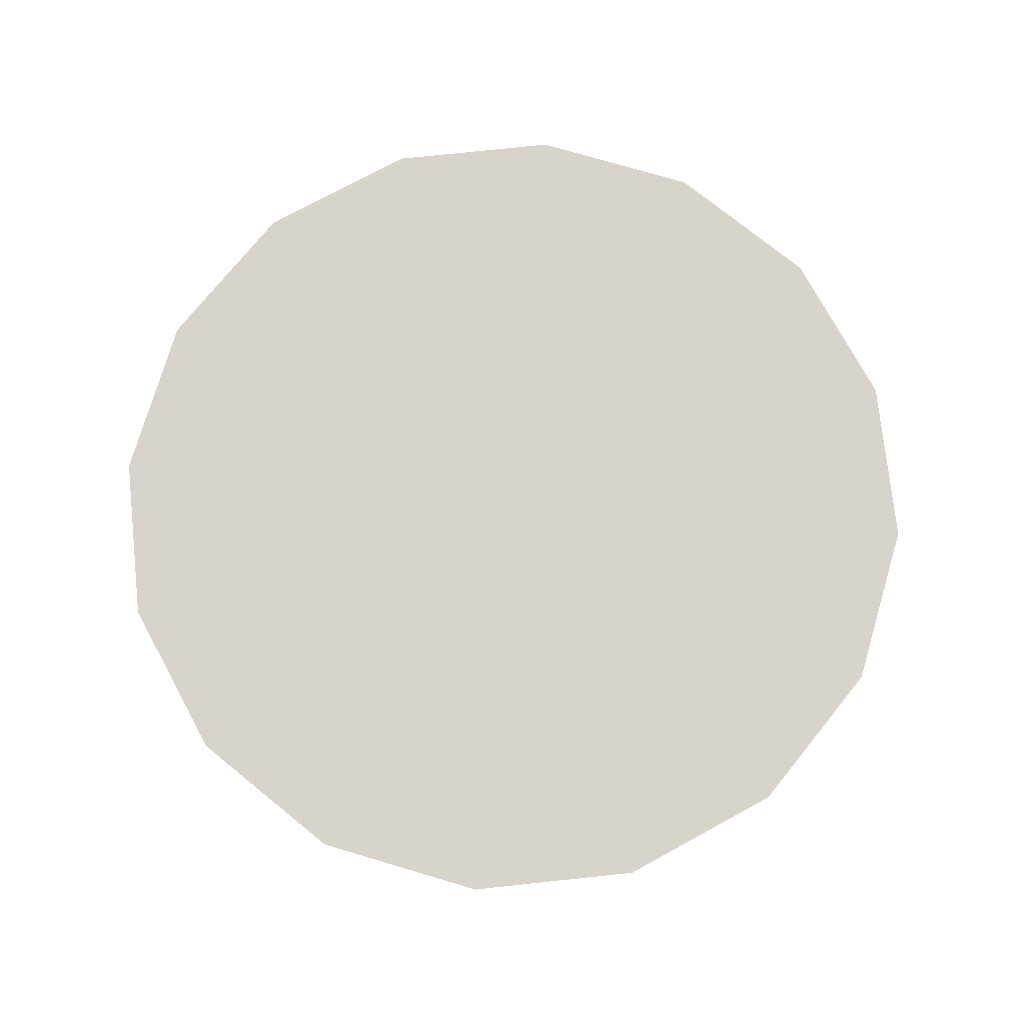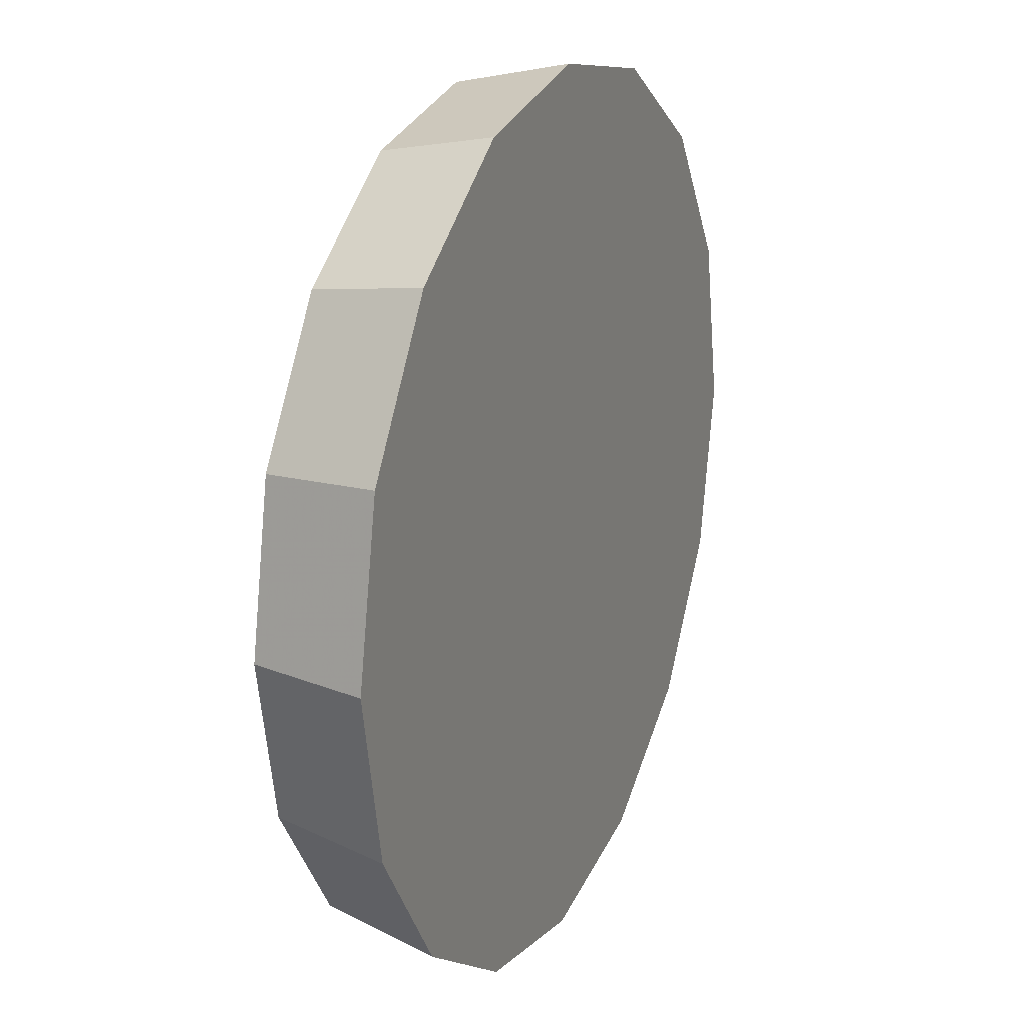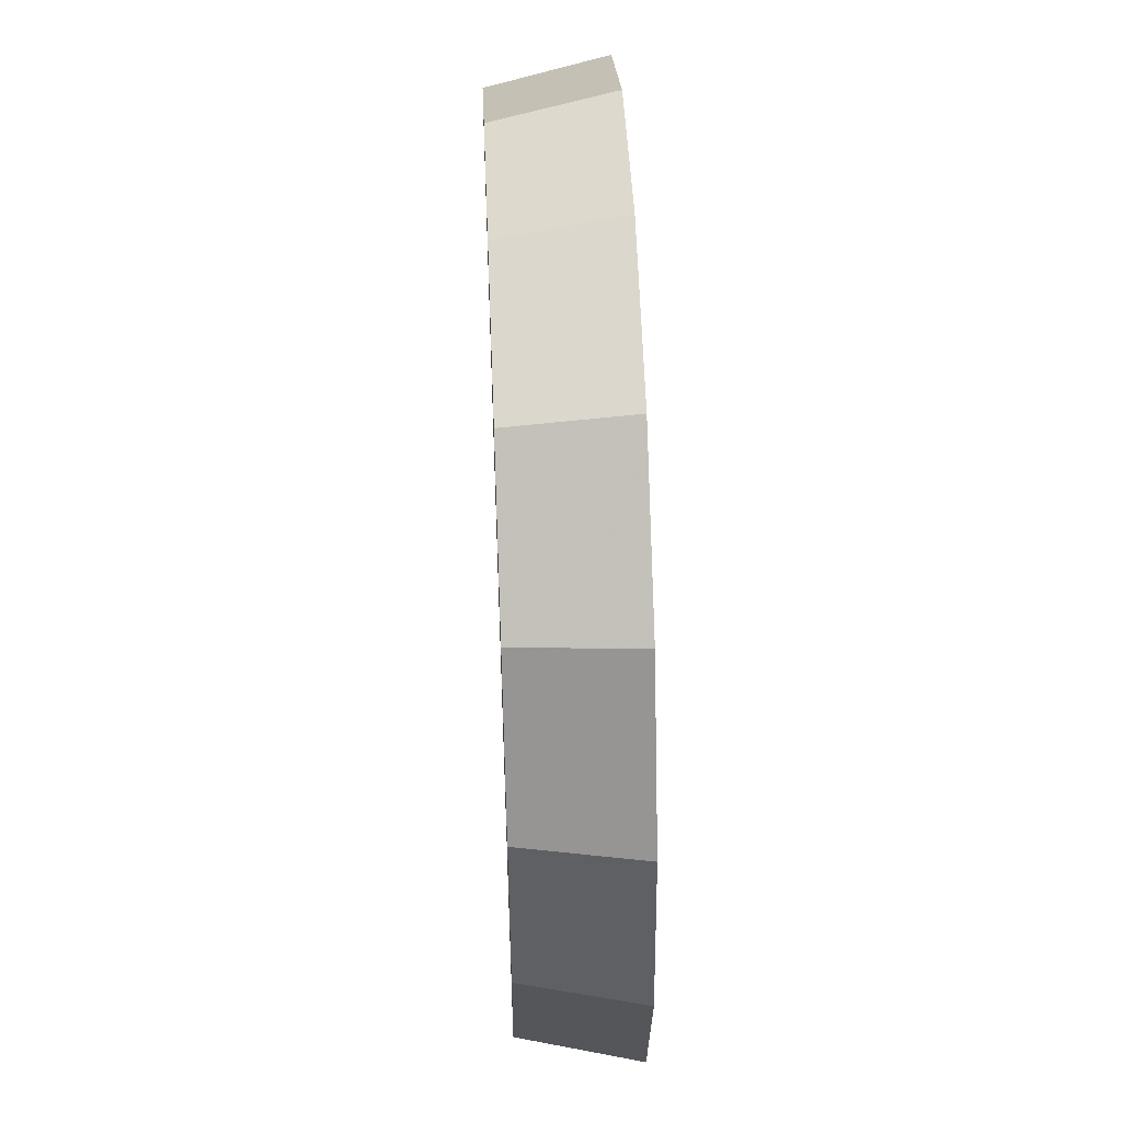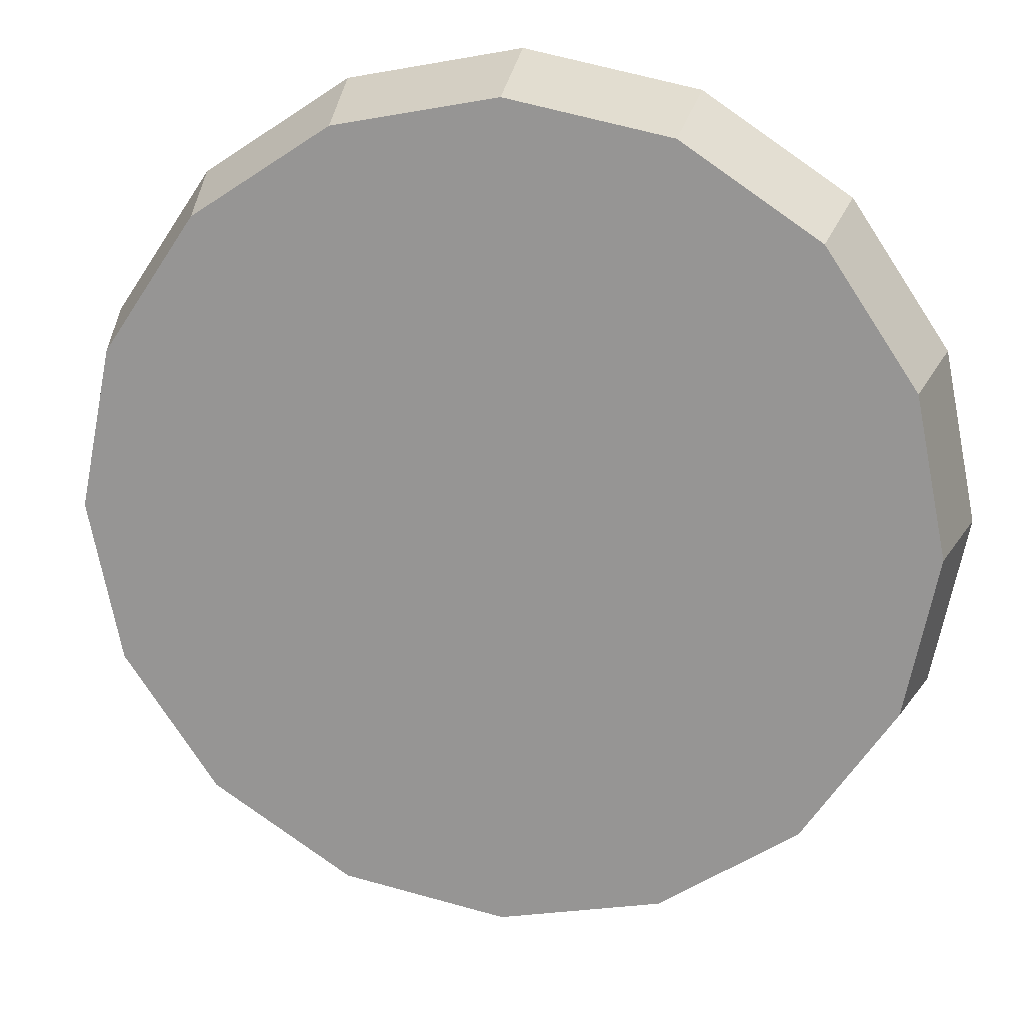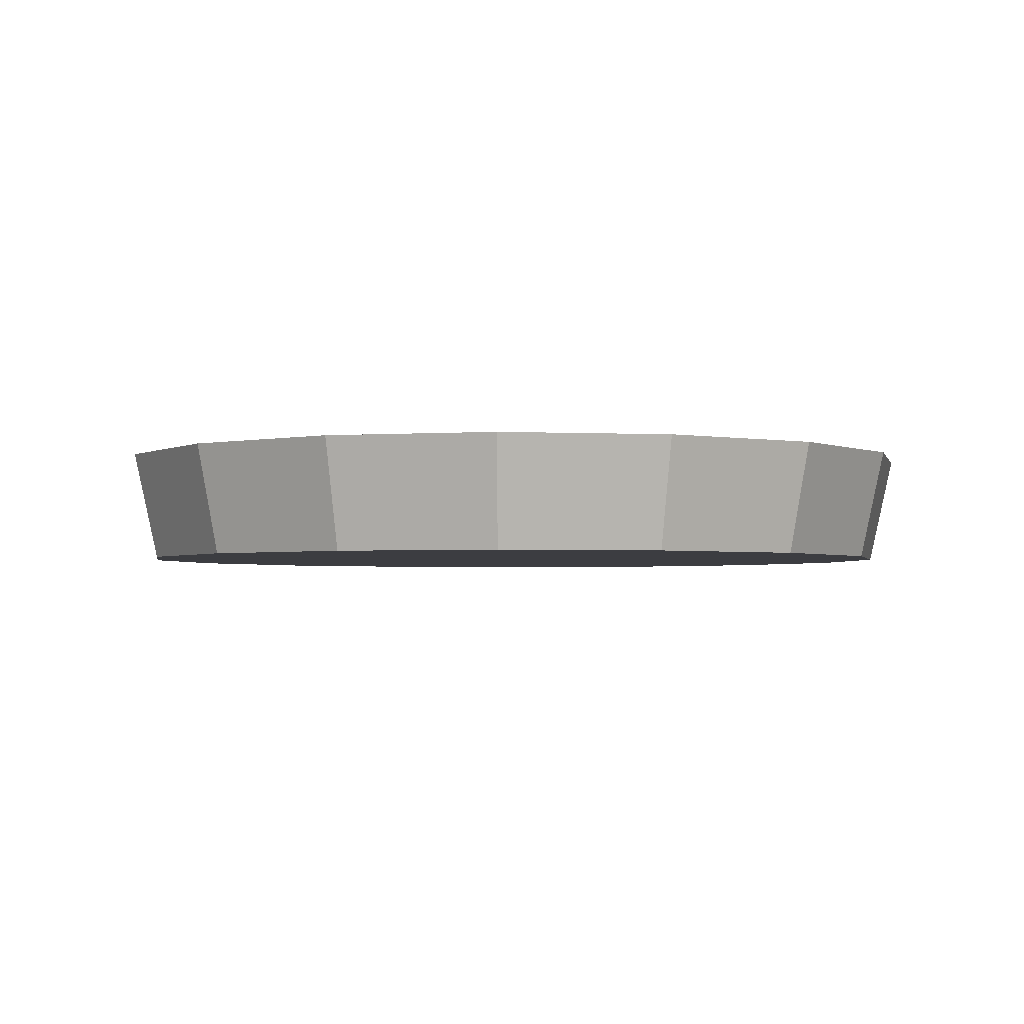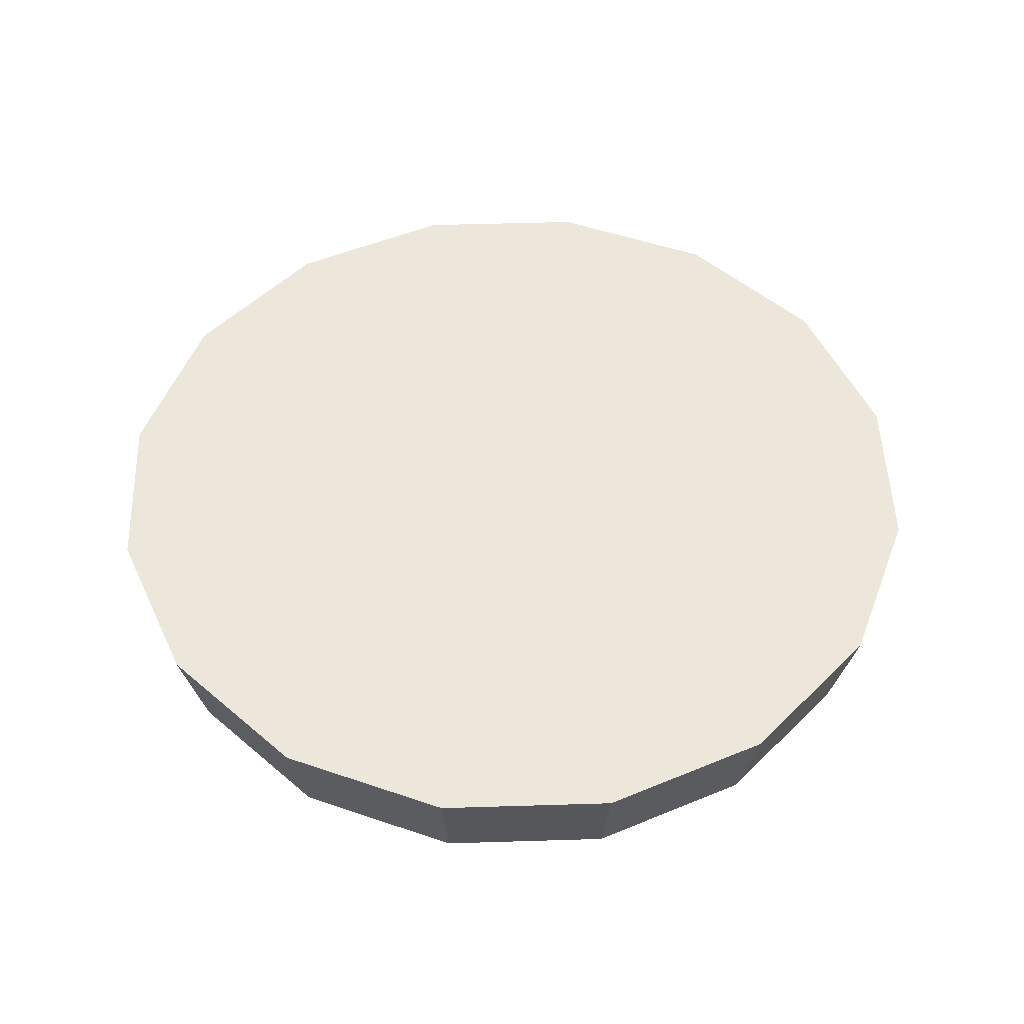
<metadata>
{"format":"obj","ext":"obj","renderer":"f3d","projection":"perspective","resolution":1024,"background":"white","views":[{"elev":75.4,"azim":-62.3,"up":"+Z"},{"elev":20.8,"azim":-66.7,"up":"+Y"},{"elev":53.6,"azim":-92.3,"up":"+Y"},{"elev":20.2,"azim":-169.5,"up":"+Y"},{"elev":-2.7,"azim":-178.1,"up":"+Z"},{"elev":50.5,"azim":-170.7,"up":"+Z"}]}
</metadata>
<code>
v -5.115 -2.856 -0.5383
v -5.127 -2.799 -0.5383
v -5.159 -2.751 -0.5383
v -5.207 -2.719 -0.5383
v -5.264 -2.708 -0.5383
v -5.32 -2.719 -0.5383
v -5.369 -2.751 -0.5383
v -5.401 -2.799 -0.5383
v -5.412 -2.856 -0.5383
v -5.401 -2.913 -0.5383
v -5.369 -2.961 -0.5383
v -5.32 -2.993 -0.5383
v -5.264 -3.005 -0.5383
v -5.207 -2.993 -0.5383
v -5.159 -2.961 -0.5383
v -5.127 -2.913 -0.5383
v -5.264 -2.856 -0.5383
v -5.264 -2.856 -0.5383
v -5.264 -2.856 -0.5383
v -5.264 -2.856 -0.5383
v -5.264 -2.856 -0.5383
v -5.264 -2.856 -0.5383
v -5.264 -2.856 -0.5383
v -5.264 -2.856 -0.5383
v -5.264 -2.856 -0.5383
v -5.264 -2.856 -0.5383
v -5.264 -2.856 -0.5383
v -5.264 -2.856 -0.5383
v -5.264 -2.856 -0.5383
v -5.264 -2.856 -0.5383
v -5.264 -2.856 -0.5383
v -5.264 -2.856 -0.5383
v -5.106 -2.856 -0.4983
v -5.118 -2.796 -0.4983
v -5.152 -2.745 -0.4983
v -5.203 -2.711 -0.4983
v -5.264 -2.699 -0.4983
v -5.324 -2.711 -0.4983
v -5.375 -2.745 -0.4983
v -5.409 -2.796 -0.4983
v -5.421 -2.856 -0.4983
v -5.409 -2.916 -0.4983
v -5.375 -2.967 -0.4983
v -5.324 -3.002 -0.4983
v -5.264 -3.014 -0.4983
v -5.203 -3.002 -0.4983
v -5.152 -2.967 -0.4983
v -5.118 -2.916 -0.4983
v -5.264 -2.856 -0.4983
v -5.264 -2.856 -0.4983
v -5.264 -2.856 -0.4983
v -5.264 -2.856 -0.4983
v -5.264 -2.856 -0.4983
v -5.264 -2.856 -0.4983
v -5.264 -2.856 -0.4983
v -5.264 -2.856 -0.4983
v -5.264 -2.856 -0.4983
v -5.264 -2.856 -0.4983
v -5.264 -2.856 -0.4983
v -5.264 -2.856 -0.4983
v -5.264 -2.856 -0.4983
v -5.264 -2.856 -0.4983
v -5.264 -2.856 -0.4983
v -5.264 -2.856 -0.4983
f 33 34 49
f 49 34 50
f 34 35 50
f 50 35 51
f 35 36 51
f 51 36 52
f 36 37 52
f 52 37 53
f 37 38 53
f 53 38 54
f 38 39 54
f 54 39 55
f 39 40 55
f 55 40 56
f 40 41 56
f 56 41 57
f 41 42 57
f 57 42 58
f 42 43 58
f 58 43 59
f 43 44 59
f 59 44 60
f 44 45 60
f 60 45 61
f 45 46 61
f 61 46 62
f 46 47 62
f 62 47 63
f 47 48 63
f 63 48 64
f 48 33 64
f 64 33 49
f 2 1 17
f 2 17 18
f 3 2 18
f 3 18 19
f 4 3 19
f 4 19 20
f 5 4 20
f 5 20 21
f 6 5 21
f 6 21 22
f 7 6 22
f 7 22 23
f 8 7 23
f 8 23 24
f 9 8 24
f 9 24 25
f 10 9 25
f 10 25 26
f 11 10 26
f 11 26 27
f 12 11 27
f 12 27 28
f 13 12 28
f 13 28 29
f 14 13 29
f 14 29 30
f 15 14 30
f 15 30 31
f 16 15 31
f 16 31 32
f 1 16 32
f 1 32 17
f 49 50 17
f 17 50 18
f 50 51 18
f 18 51 19
f 51 52 19
f 19 52 20
f 52 53 20
f 20 53 21
f 53 54 21
f 21 54 22
f 54 55 22
f 22 55 23
f 55 56 23
f 23 56 24
f 56 57 24
f 24 57 25
f 57 58 25
f 25 58 26
f 58 59 26
f 26 59 27
f 59 60 27
f 27 60 28
f 60 61 28
f 28 61 29
f 61 62 29
f 29 62 30
f 62 63 30
f 30 63 31
f 63 64 31
f 31 64 32
f 64 49 32
f 32 49 17
f 1 2 33
f 33 2 34
f 2 3 34
f 34 3 35
f 3 4 35
f 35 4 36
f 4 5 36
f 36 5 37
f 5 6 37
f 37 6 38
f 6 7 38
f 38 7 39
f 7 8 39
f 39 8 40
f 8 9 40
f 40 9 41
f 9 10 41
f 41 10 42
f 10 11 42
f 42 11 43
f 11 12 43
f 43 12 44
f 12 13 44
f 44 13 45
f 13 14 45
f 45 14 46
f 14 15 46
f 46 15 47
f 15 16 47
f 47 16 48
f 16 1 48
f 48 1 33

</code>
